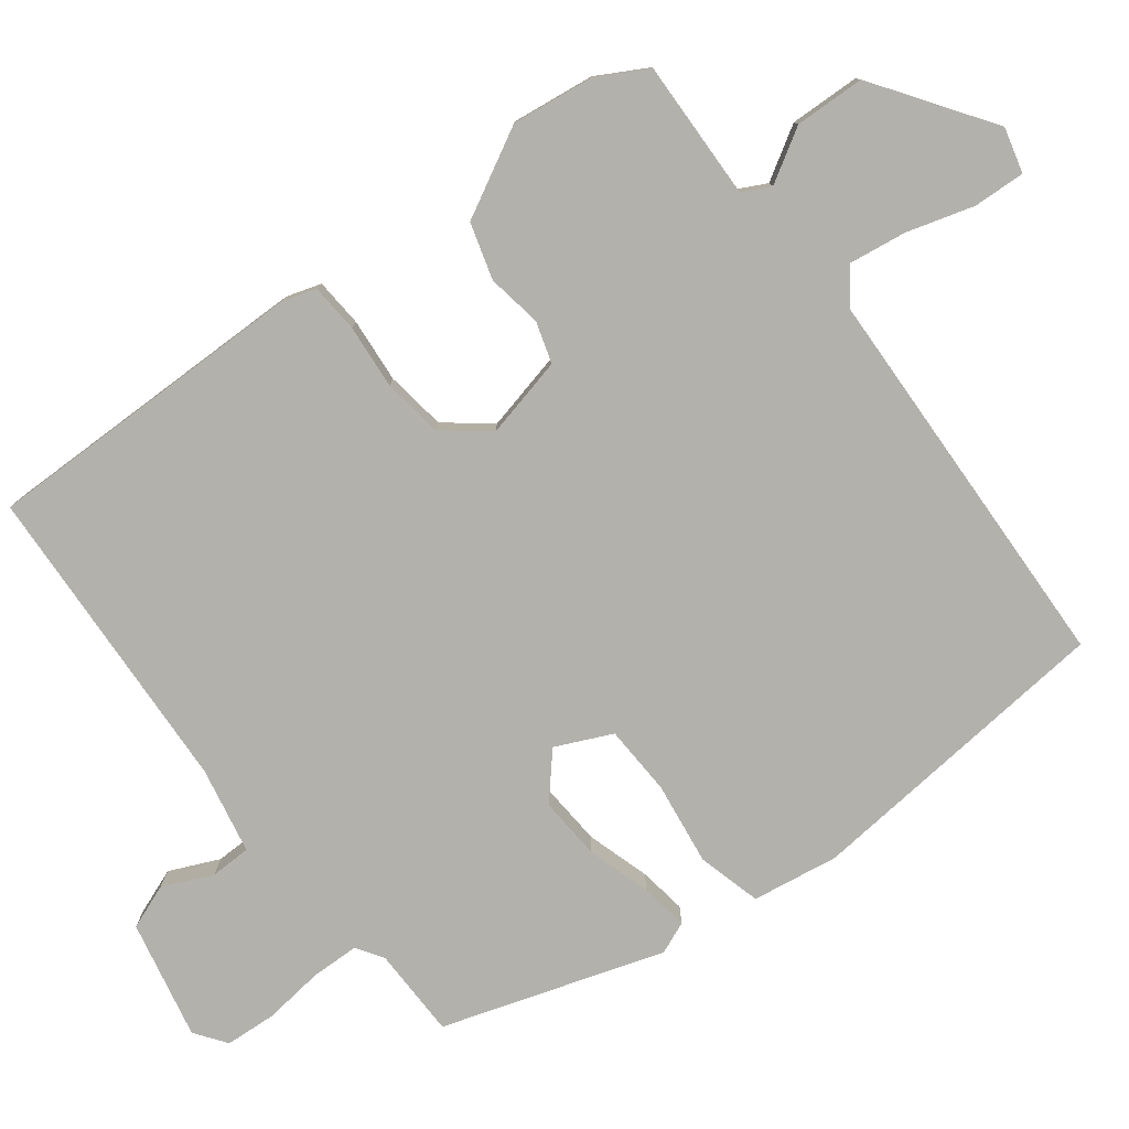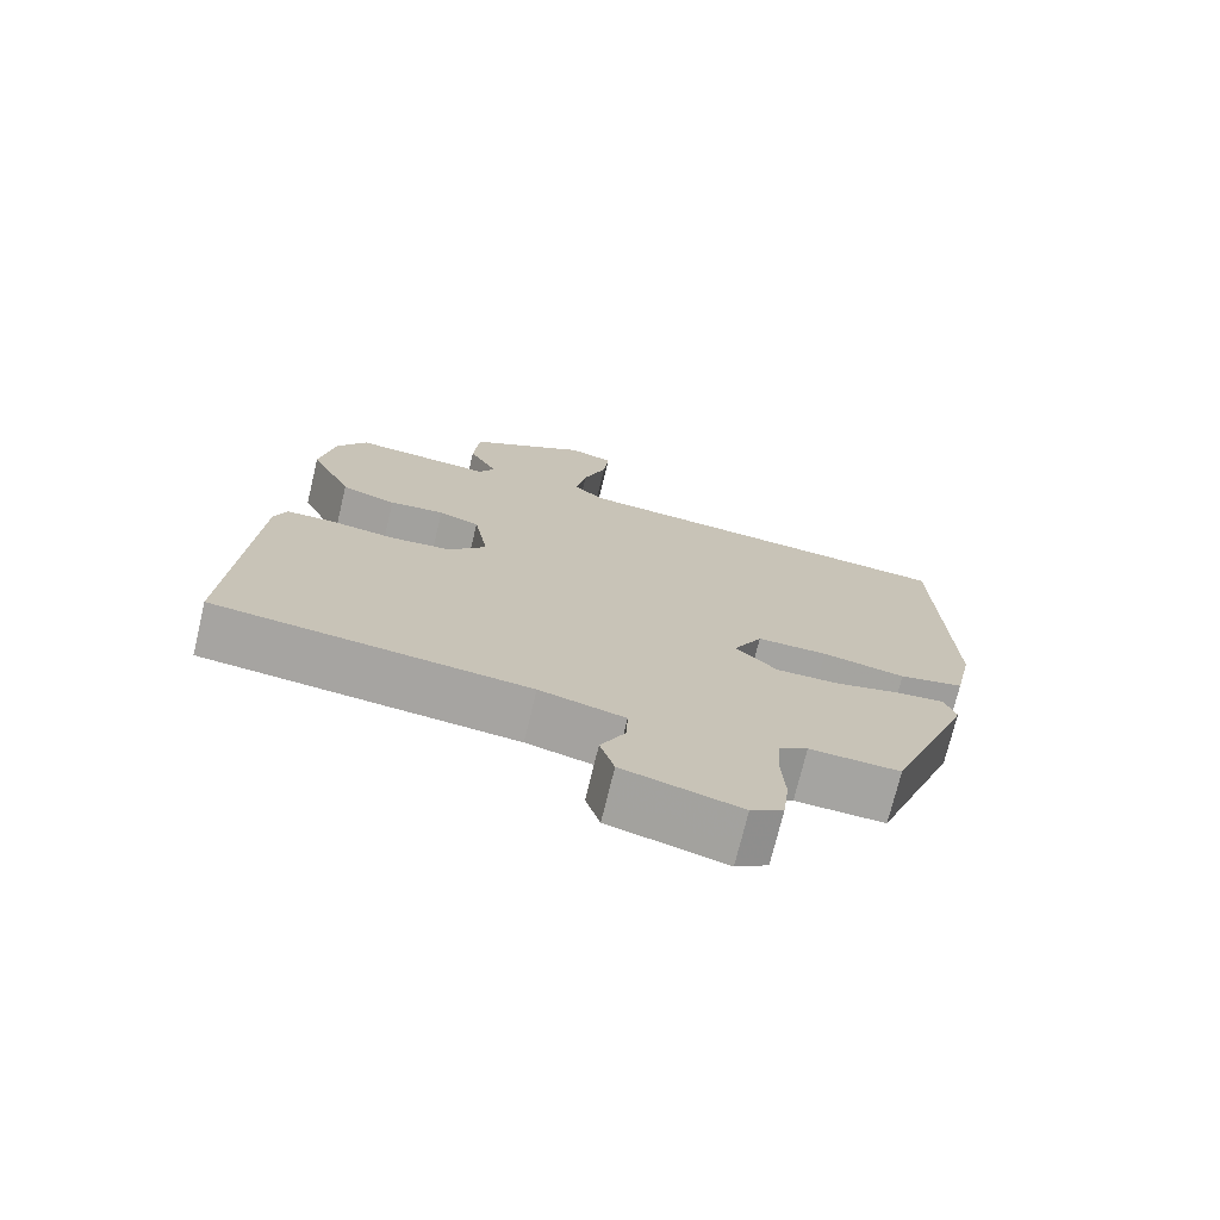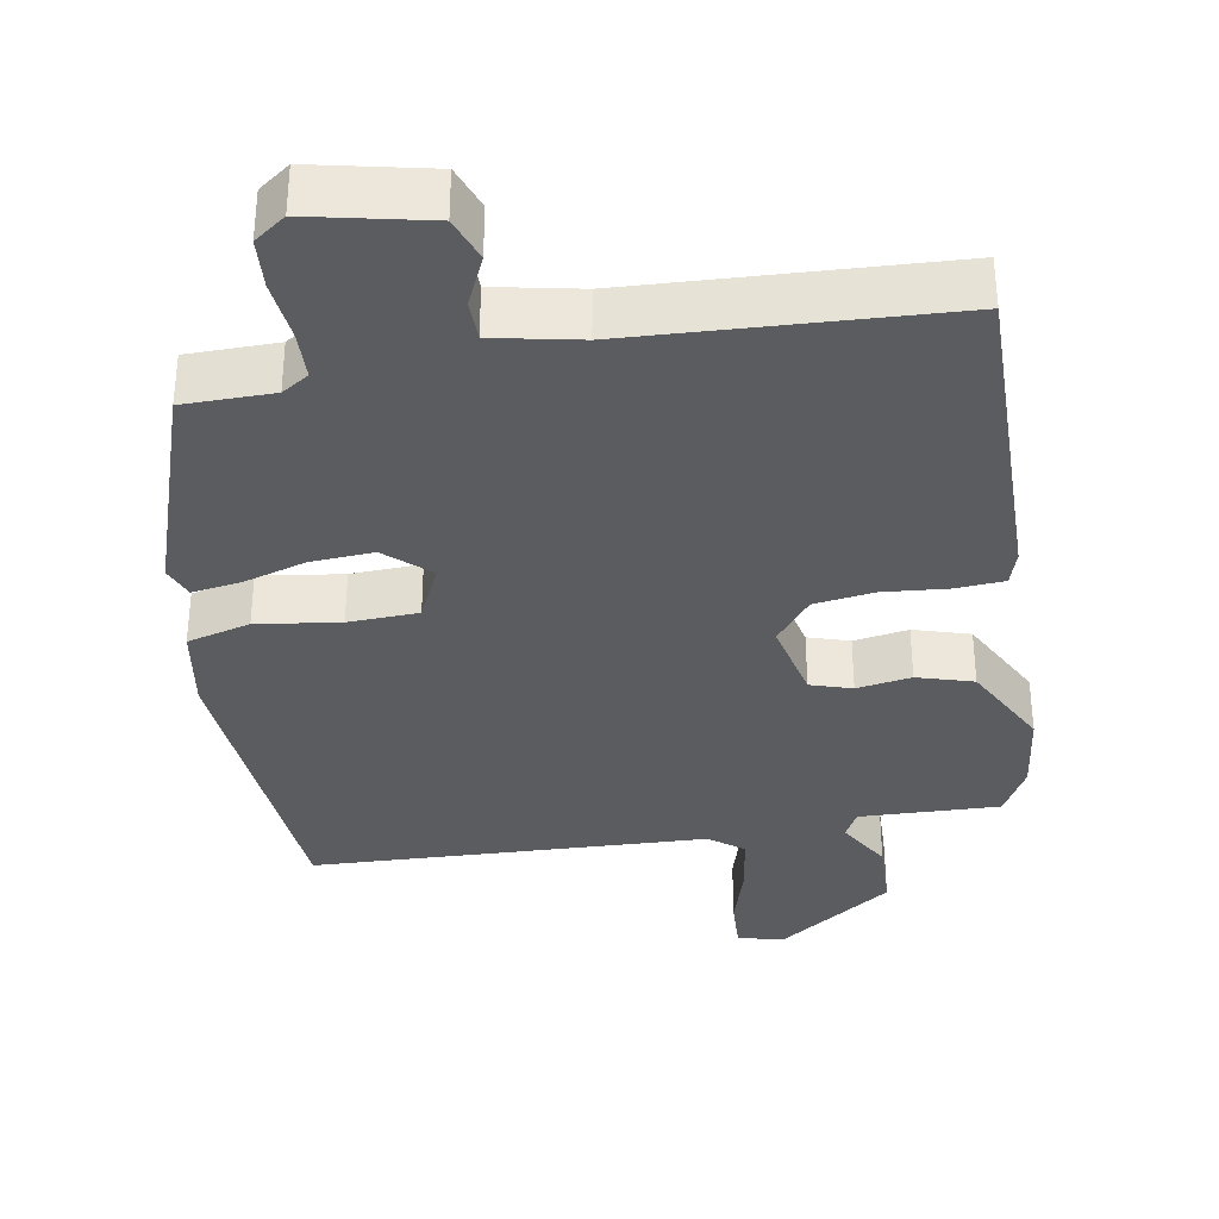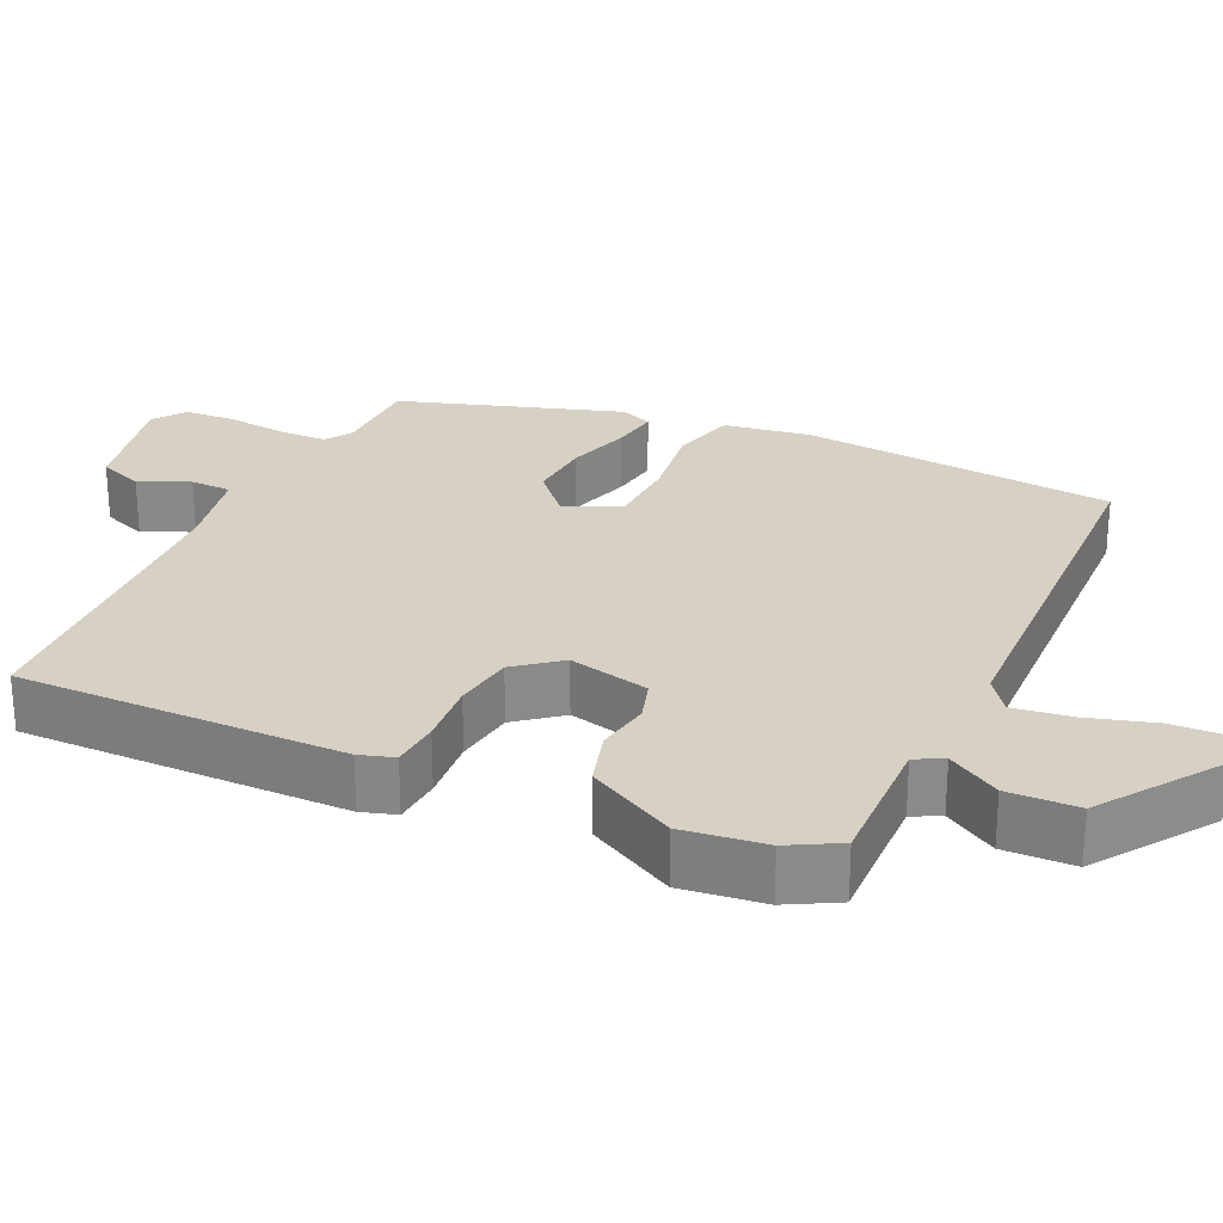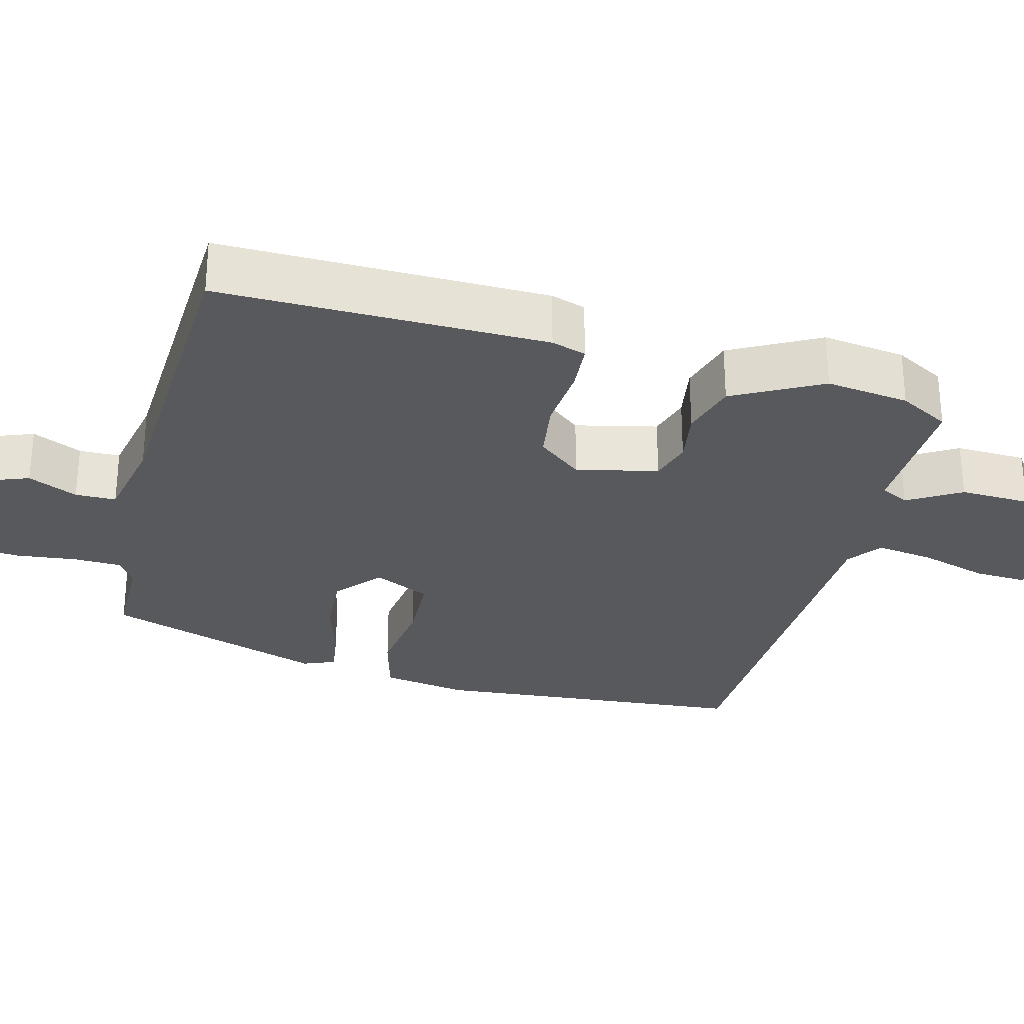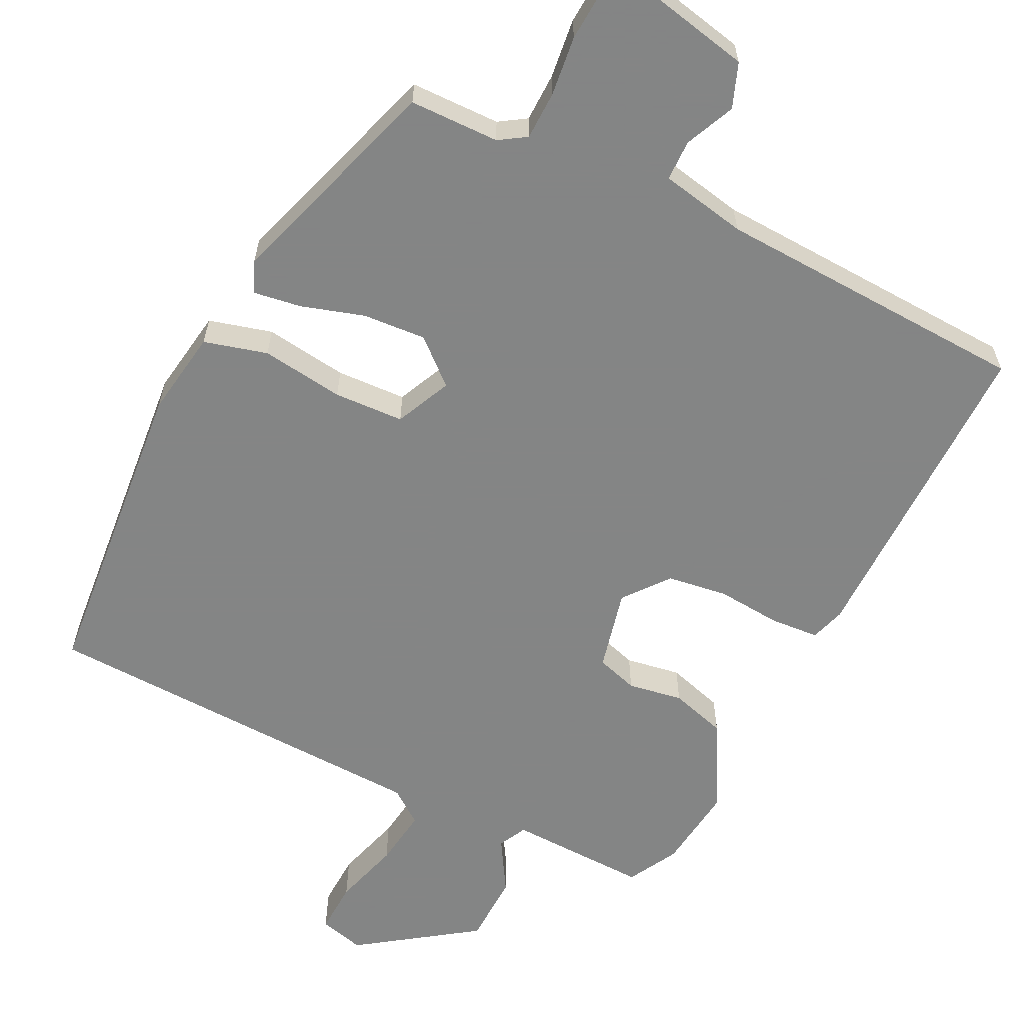
<metadata>
{"format":"obj","ext":"obj","renderer":"f3d","projection":"perspective","resolution":1024,"background":"white","views":[{"elev":-79.1,"azim":-49.5,"up":"+Y"},{"elev":-73.2,"azim":-13.6,"up":"+Z"},{"elev":-35.3,"azim":-167.3,"up":"+Y"},{"elev":26.6,"azim":-61.9,"up":"+Y"},{"elev":-29.5,"azim":-101.5,"up":"+Y"},{"elev":-61.6,"azim":156.9,"up":"+Y"}]}
</metadata>
<code>
v -0.513 0.07 -0.428
v -0.485 0.07 0.004
v -0.468 0.07 0.049
v -0.403 0.07 0.05
v -0.318 0.07 0.038
v -0.238 0.07 0.045
v -0.188 0.07 0.101
v -0.207 0.07 0.21
v -0.261 0.07 0.23
v -0.334 0.07 0.222
v -0.407 0.07 0.248
v -0.463 0.07 0.368
v -0.443 0.07 0.477
v -0.403 0.07 0.541
v -0.218 0.07 0.525
v -0.197 0.07 0.561
v -0.235 0.07 0.633
v -0.227 0.07 0.726
v -0.068 0.07 0.824
v -0.009 0.07 0.805
v -0.016 0.07 0.736
v -0.047 0.07 0.649
v -0.062 0.07 0.573
v -0.019 0.07 0.537
v 0.503 0.07 0.489
v 0.518 0.07 0.071
v 0.494 0.07 -0.042
v 0.409 0.07 -0.06
v 0.3 0.07 -0.039
v 0.207 0.07 -0.038
v 0.169 0.07 -0.11
v 0.224 0.07 -0.164
v 0.308 0.07 -0.163
v 0.393 0.07 -0.142
v 0.457 0.07 -0.136
v 0.472 0.07 -0.179
v 0.362 0.07 -0.465
v 0.243 0.07 -0.46
v 0.206 0.07 -0.481
v 0.201 0.07 -0.545
v 0.206 0.07 -0.625
v 0.198 0.07 -0.692
v 0.155 0.07 -0.72
v 0 0.07 -0.678
v -0.019 0.07 -0.618
v 0.014 0.07 -0.554
v 0.016 0.07 -0.5
v -0.097 0.07 -0.471
v -0.513 0 -0.428
v -0.485 0 0.004
v -0.468 0 0.049
v -0.403 0 0.05
v -0.318 0 0.038
v -0.238 0 0.045
v -0.188 0 0.101
v -0.207 0 0.21
v -0.261 0 0.23
v -0.334 0 0.222
v -0.407 0 0.248
v -0.463 0 0.368
v -0.443 0 0.477
v -0.403 0 0.541
v -0.218 0 0.525
v -0.197 0 0.561
v -0.235 0 0.633
v -0.227 0 0.726
v -0.068 0 0.824
v -0.009 0 0.805
v -0.016 0 0.736
v -0.047 0 0.649
v -0.062 0 0.573
v -0.019 0 0.537
v 0.503 0 0.489
v 0.518 0 0.071
v 0.494 0 -0.042
v 0.409 0 -0.06
v 0.3 0 -0.039
v 0.207 0 -0.038
v 0.169 0 -0.11
v 0.224 0 -0.164
v 0.308 0 -0.163
v 0.393 0 -0.142
v 0.457 0 -0.136
v 0.472 0 -0.179
v 0.362 0 -0.465
v 0.243 0 -0.46
v 0.206 0 -0.481
v 0.201 0 -0.545
v 0.206 0 -0.625
v 0.198 0 -0.692
v 0.155 0 -0.72
v 0 0 -0.678
v -0.019 0 -0.618
v 0.014 0 -0.554
v 0.016 0 -0.5
v -0.097 0 -0.471
f 43 44 45 46
f 43 46 47
f 40 41 42 43
f 39 40 43 47
f 38 39 47 48
f 36 37 38
f 33 34 35 36
f 32 33 36 38
f 31 32 38 48
f 26 27 28 29
f 24 25 26 29
f 24 29 30
f 23 24 30 31
f 19 20 21 22
f 19 22 23
f 16 17 18 19
f 16 19 23
f 15 16 23 31
f 9 10 11 12
f 8 9 12 13
f 2 3 4 5
f 2 5 6
f 1 2 6
f 48 1 6 7
f 15 31 48 7
f 8 13 14 15
f 7 8 15
f 94 93 92 91
f 95 94 91
f 91 90 89 88
f 95 91 88 87
f 96 95 87 86
f 86 85 84
f 84 83 82 81
f 86 84 81 80
f 96 86 80 79
f 77 76 75 74
f 77 74 73 72
f 78 77 72
f 79 78 72 71
f 70 69 68 67
f 71 70 67
f 67 66 65 64
f 71 67 64
f 79 71 64 63
f 60 59 58 57
f 61 60 57 56
f 53 52 51 50
f 54 53 50
f 54 50 49
f 55 54 49 96
f 55 96 79 63
f 63 62 61 56
f 63 56 55
f 1 49 50 2
f 2 50 51 3
f 3 51 52 4
f 4 52 53 5
f 5 53 54 6
f 6 54 55 7
f 7 55 56 8
f 8 56 57 9
f 9 57 58 10
f 10 58 59 11
f 11 59 60 12
f 12 60 61 13
f 13 61 62 14
f 14 62 63 15
f 15 63 64 16
f 16 64 65 17
f 17 65 66 18
f 18 66 67 19
f 19 67 68 20
f 20 68 69 21
f 21 69 70 22
f 22 70 71 23
f 23 71 72 24
f 24 72 73 25
f 25 73 74 26
f 26 74 75 27
f 27 75 76 28
f 28 76 77 29
f 29 77 78 30
f 30 78 79 31
f 31 79 80 32
f 32 80 81 33
f 33 81 82 34
f 34 82 83 35
f 35 83 84 36
f 36 84 85 37
f 37 85 86 38
f 38 86 87 39
f 39 87 88 40
f 40 88 89 41
f 41 89 90 42
f 42 90 91 43
f 43 91 92 44
f 44 92 93 45
f 45 93 94 46
f 46 94 95 47
f 47 95 96 48
f 48 96 49 1

</code>
